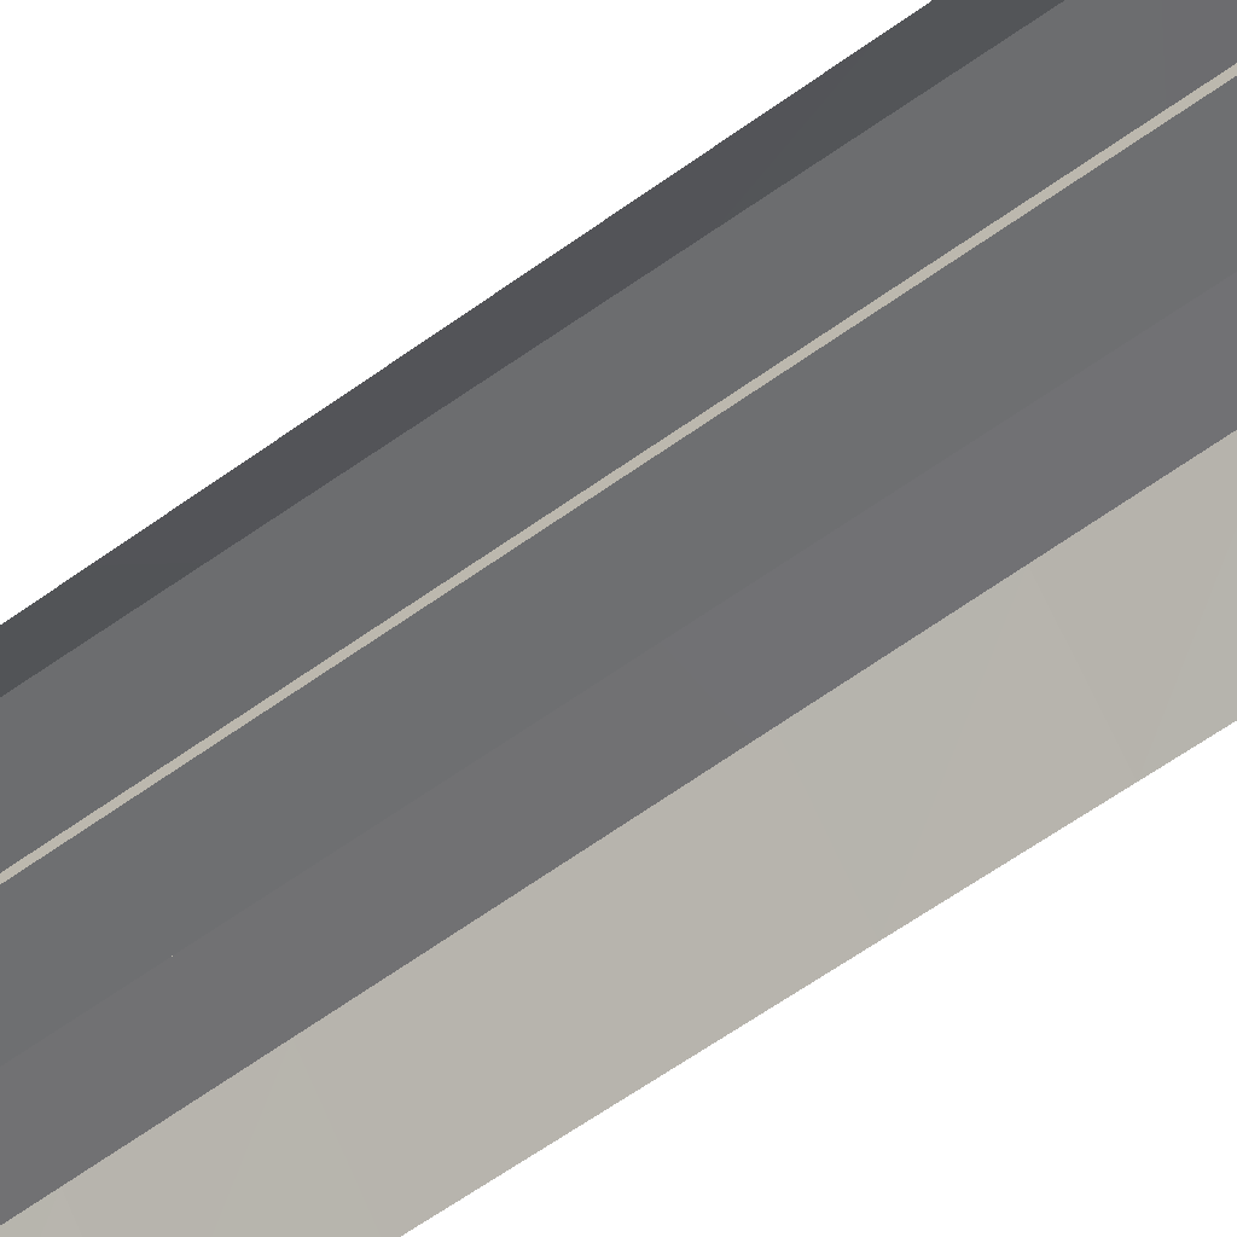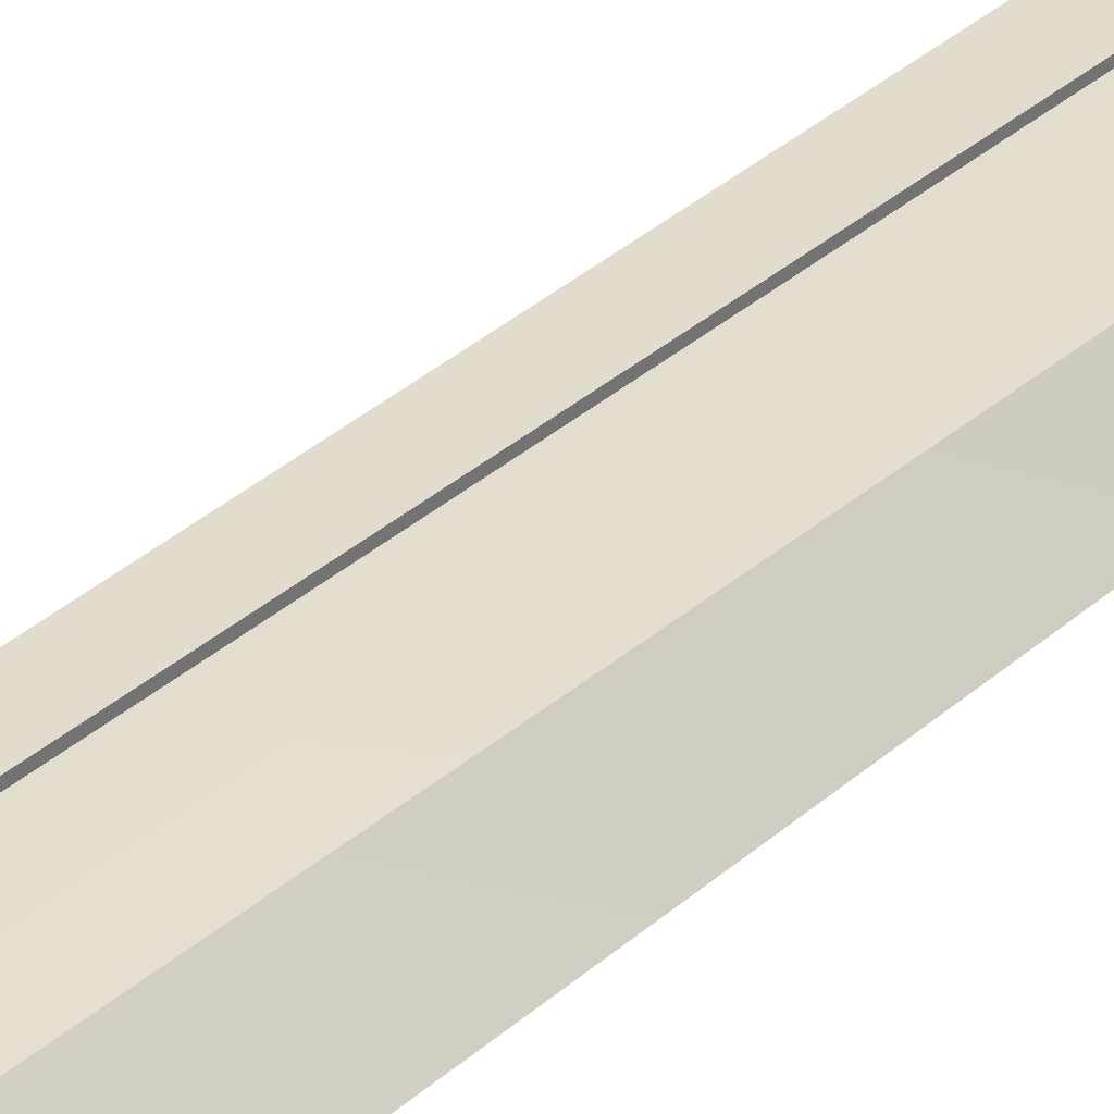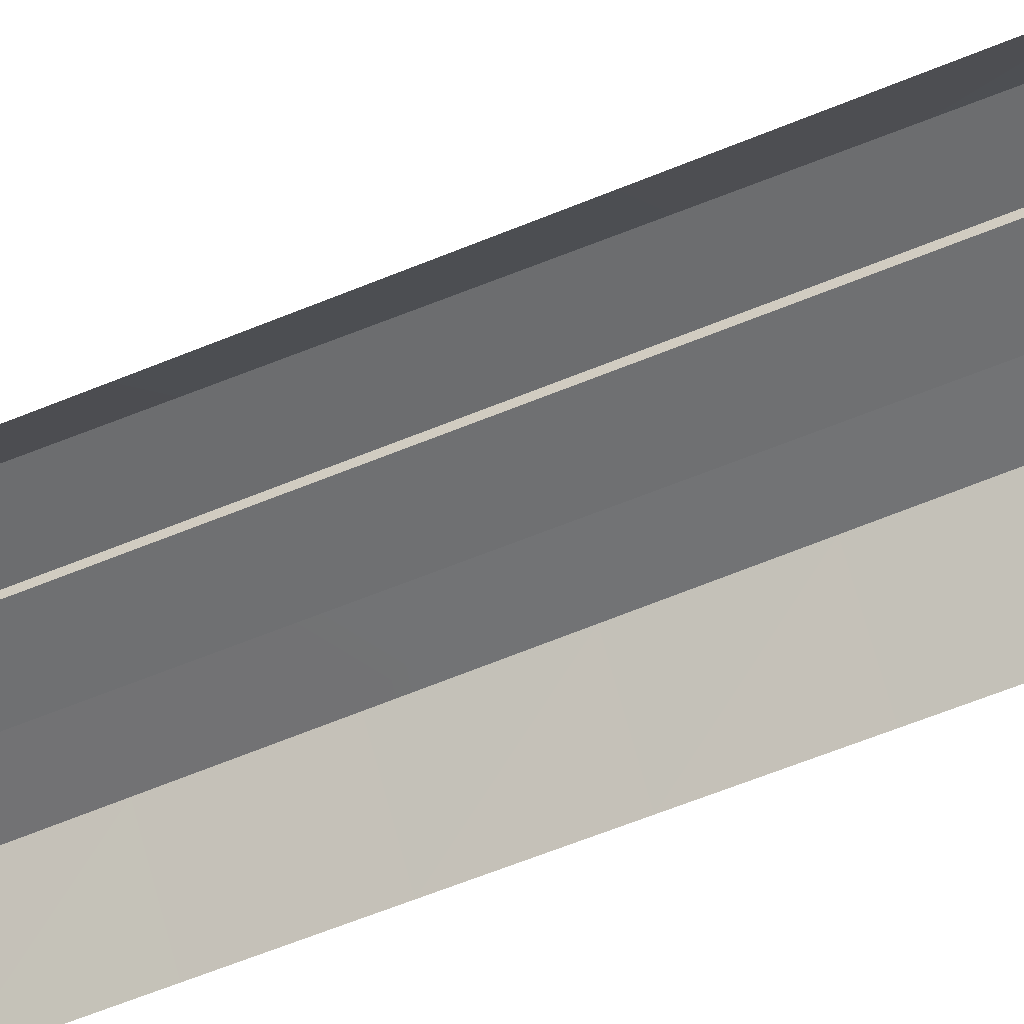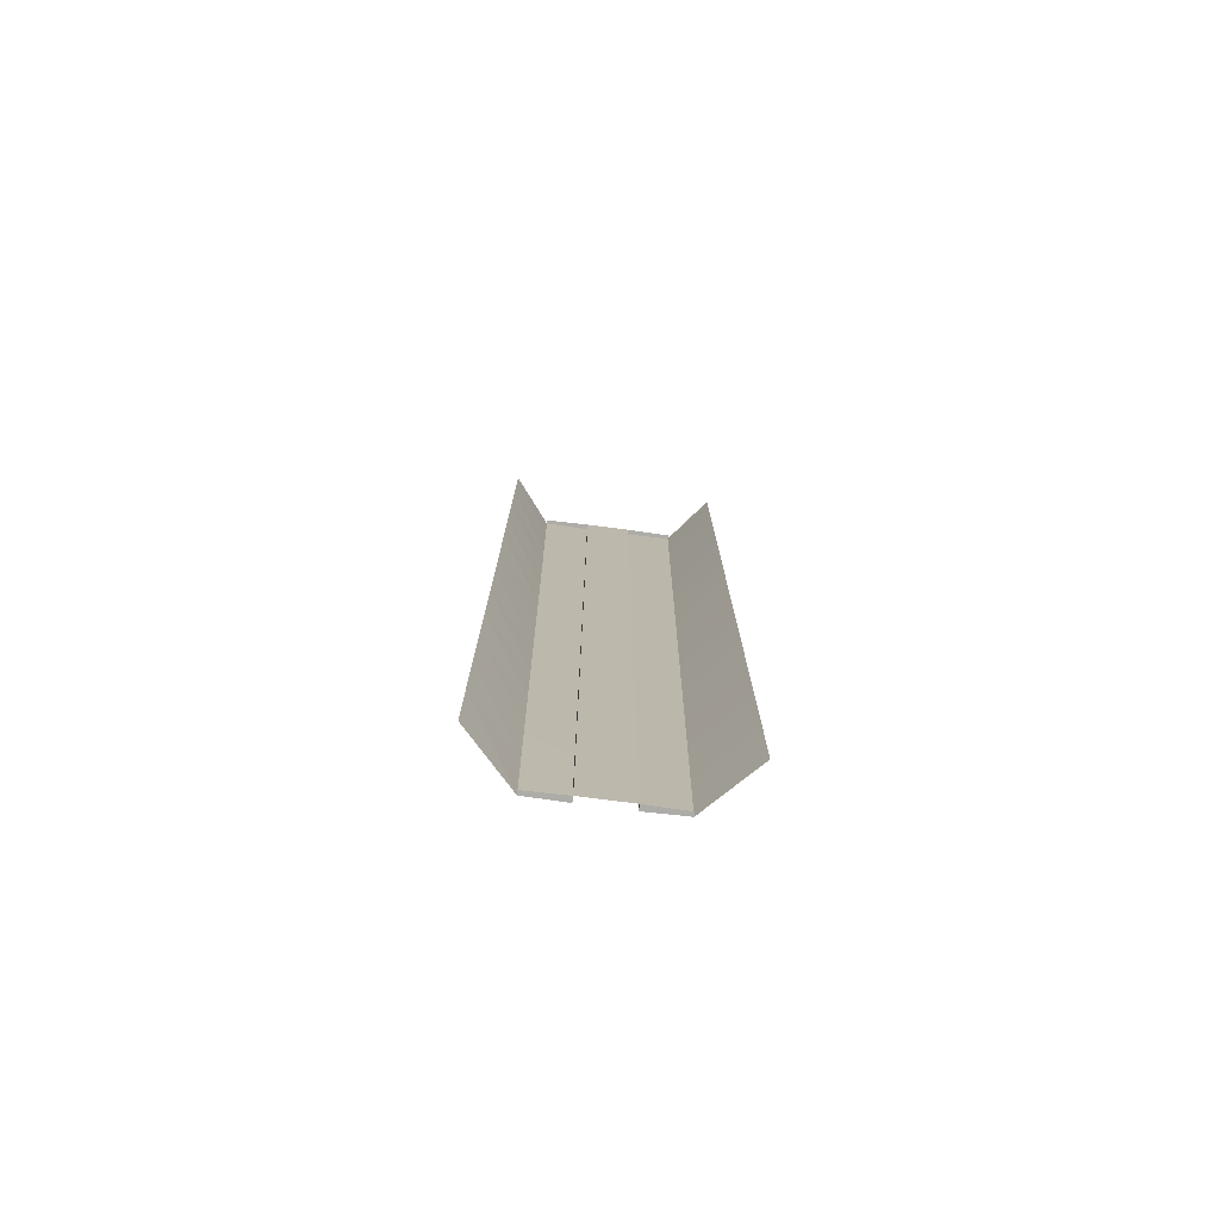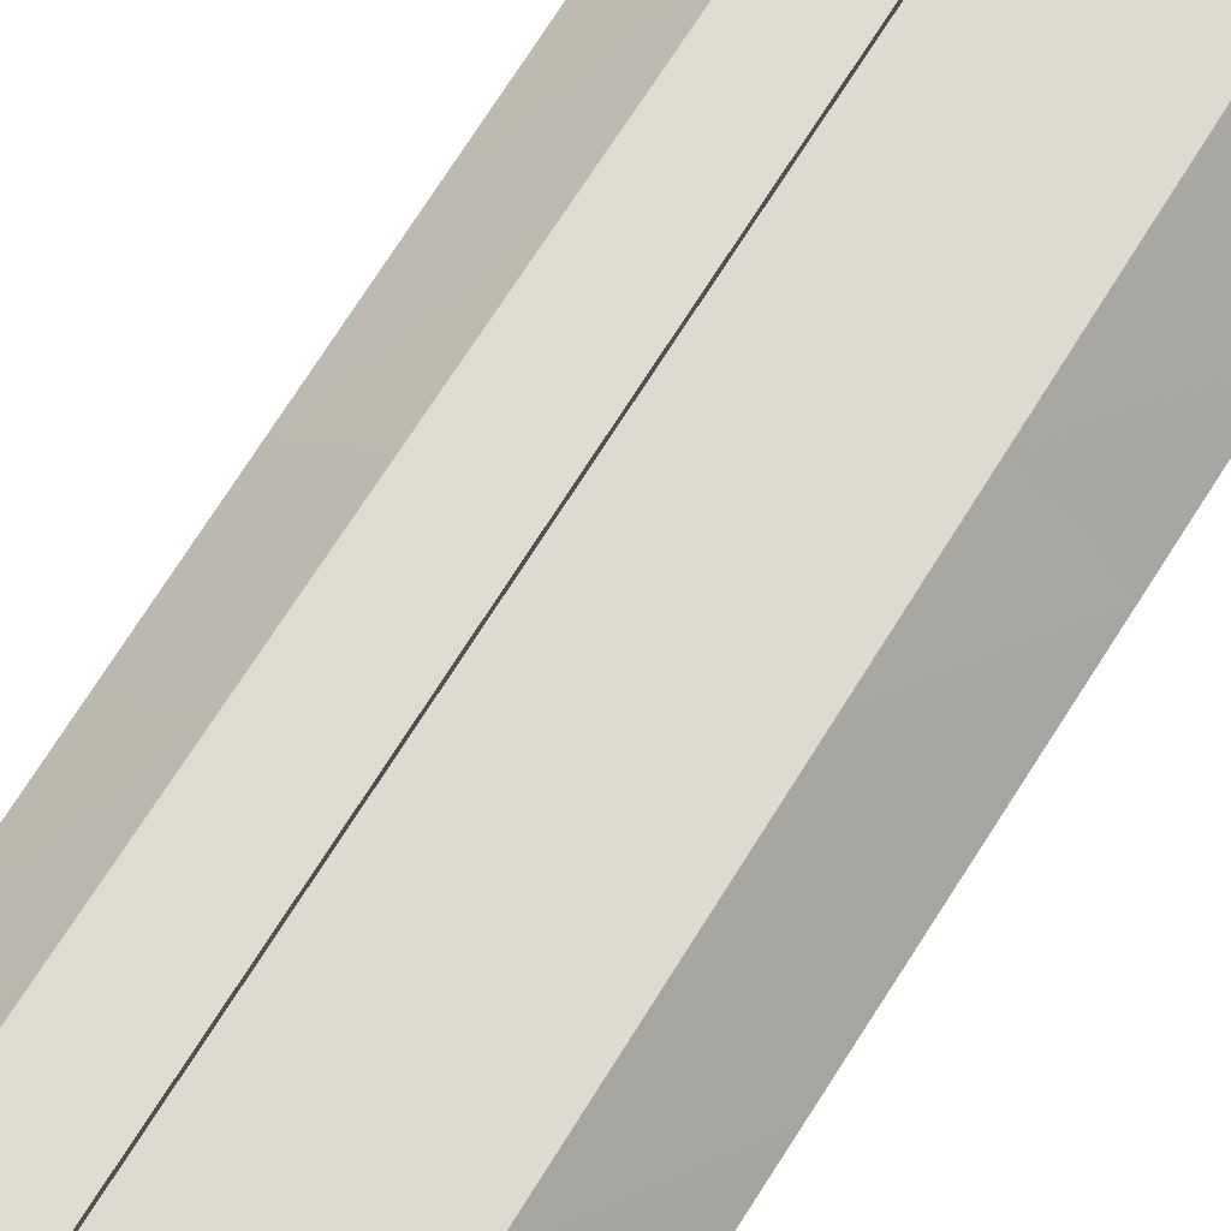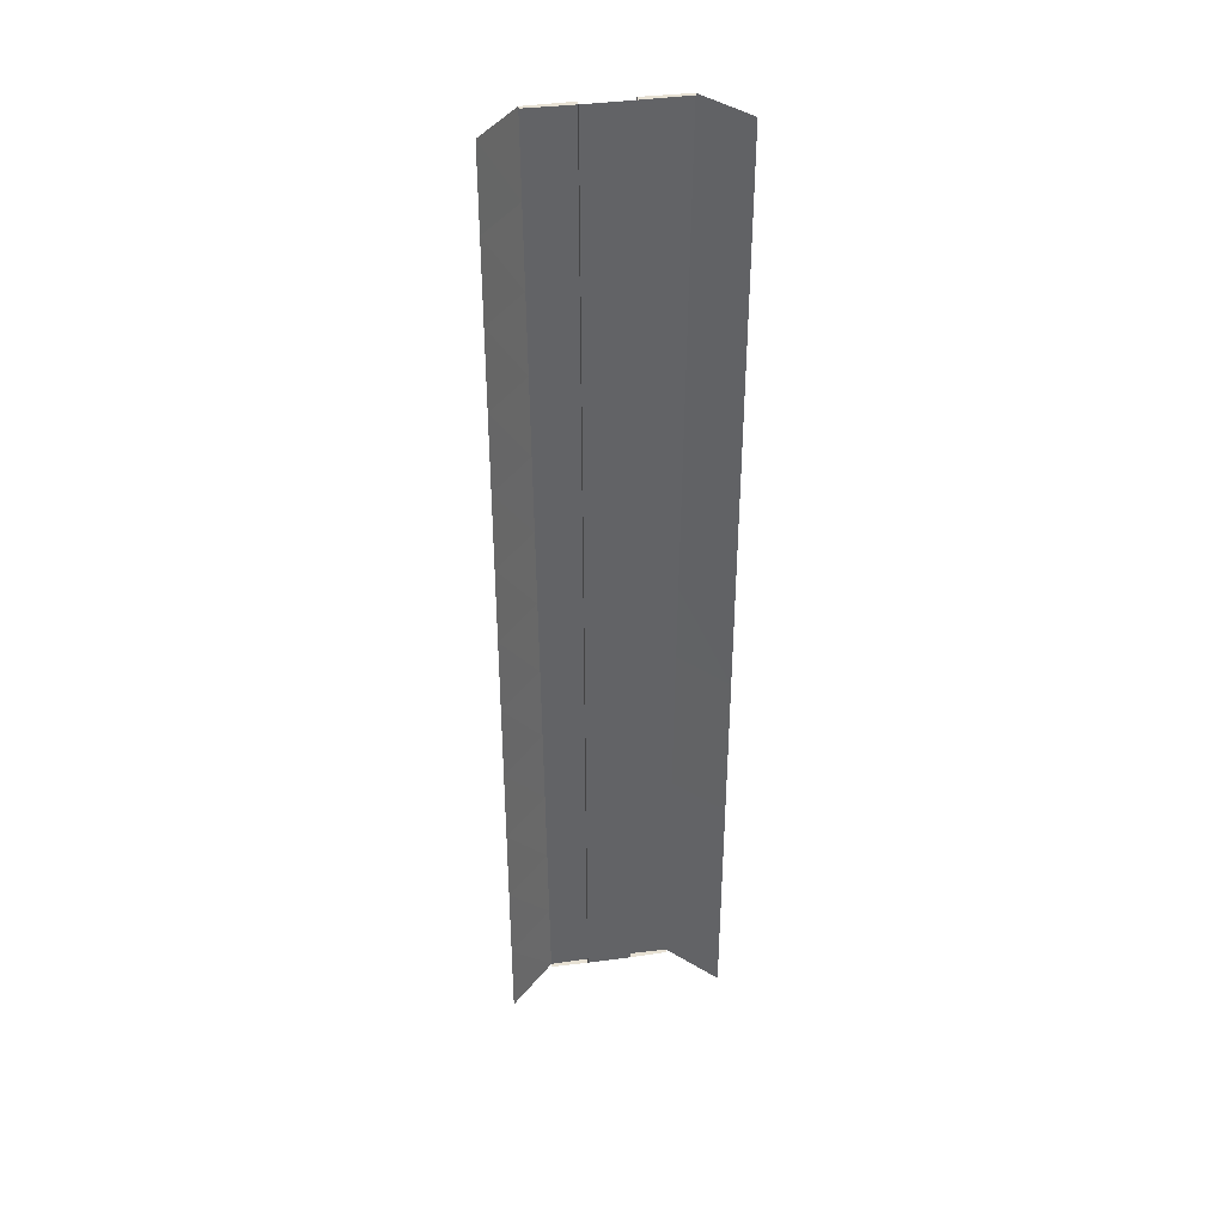
<metadata>
{"format":"obj","ext":"obj","renderer":"f3d","projection":"perspective","resolution":1024,"background":"white","views":[{"elev":-54.6,"azim":128.4,"up":"+Y"},{"elev":35.6,"azim":-138.9,"up":"+Y"},{"elev":-54.8,"azim":114.3,"up":"+Y"},{"elev":-76.8,"azim":-7.3,"up":"+Z"},{"elev":70.6,"azim":32.1,"up":"+Y"},{"elev":39.5,"azim":-9.5,"up":"+Z"}]}
</metadata>
<code>
v  1.5 0.05 5.333
v  4.292 0 5.333
v  4.25 0 -0
v  1.5 0.05 -0
v  -1.5 -0.3 -0
v  0 -0.3 -0
v  0 -0.3 -5.333
v  -1.5 -0.3 -5.333
v  -1.5 0.05 -5.333
v  -4.208 -0 -5.333
v  -4.25 0 0
v  -1.5 0.05 -0
v  1.5 -0.3 -0
v  1.5 -0.3 5.333
v  -1.5 0.05 5.333
v  -1.5 -0.3 5.333
v  1.5 0.05 -26.67
v  4.042 0 -26.67
v  4 0 -32
v  1.5 0.05 -32
v  1.5 0.05 -21.33
v  4.083 0 -21.33
v  1.5 0.05 -16
v  4.125 0 -16
v  1.5 0.05 -10.67
v  4.167 0 -10.67
v  1.5 0.05 -5.333
v  4.208 0 -5.333
v  4.458 0 26.67
v  1.5 0.05 26.67
v  1.5 0.05 32
v  4.5 0 32
v  4.417 0 21.33
v  1.5 0.05 21.33
v  4.375 0 16
v  1.5 0.05 16
v  4.333 0 10.67
v  1.5 0.05 10.67
v  -1.5 -0.3 32
v  0 -0.3 32
v  0 -0.3 26.67
v  -1.5 -0.3 26.67
v  0 -0.3 21.33
v  -1.5 -0.3 21.33
v  0 -0.3 16
v  -1.5 -0.3 16
v  0 -0.3 10.67
v  -1.5 -0.3 10.67
v  0 -0.3 5.333
v  1.5 -0.3 -32
v  0 -0.3 -32
v  0 -0.3 -26.67
v  1.5 -0.3 -26.67
v  0 -0.3 -21.33
v  1.5 -0.3 -21.33
v  0 -0.3 -16
v  1.5 -0.3 -16
v  0 -0.3 -10.67
v  1.5 -0.3 -10.67
v  1.5 -0.3 -5.333
v  -1.5 0.05 26.67
v  -4.458 -0 26.67
v  -4.5 -0 32
v  -1.5 0.05 32
v  -1.5 0.05 21.33
v  -4.417 -0 21.33
v  -1.5 0.05 16
v  -4.375 -0 16
v  -1.5 0.05 10.67
v  -4.333 -0 10.67
v  -4.292 -0 5.333
v  -4.042 -0 -26.67
v  -1.5 0.05 -26.67
v  -1.5 0.05 -32
v  -4 -0 -32
v  -4.083 -0 -21.33
v  -1.5 0.05 -21.33
v  -4.125 -0 -16
v  -1.5 0.05 -16
v  -4.167 -0 -10.67
v  -1.5 0.05 -10.67
v  1.5 -0.3 32
v  1.5 -0.3 26.67
v  1.5 -0.3 21.33
v  1.5 -0.3 16
v  1.5 -0.3 10.67
v  -1.5 -0.3 -32
v  -1.5 -0.3 -26.67
v  -1.5 -0.3 -21.33
v  -1.5 -0.3 -16
v  -1.5 -0.3 -10.67
v  -7 -3.115 -0
v  -7 -3.115 -5.333
v  7 -3.115 -0
v  7 -3.115 5.333
v  -7 -3.115 32
v  -7 -3.115 26.67
v  -7 -3.115 21.33
v  -7 -3.115 16
v  -7 -3.115 10.67
v  -7 -3.115 5.333
v  -7 -3.115 -32
v  -7 -3.115 -26.67
v  -7 -3.115 -21.33
v  -7 -3.115 -16
v  -7 -3.115 -10.67
v  7 -3.115 -32
v  7 -3.115 -26.67
v  7 -3.115 -21.33
v  7 -3.115 -16
v  7 -3.115 -10.67
v  7 -3.115 -5.333
v  7 -3.115 32
v  7 -3.115 26.67
v  7 -3.115 21.33
v  7 -3.115 16
v  7 -3.115 10.67
v  -4 -0.25 -32
v  4 -0.25 -32
v  -4.5 -0.25 32
v  4.5 -0.25 32
g Slope_Node_Pavement
f 1 2 3
f 3 4 1
f 5 6 7
f 7 8 5
f 9 10 11
f 11 12 9
f 4 13 14
f 14 1 4
f 5 12 15
f 15 16 5
f 17 18 19
f 19 20 17
f 21 22 18
f 18 17 21
f 23 24 22
f 22 21 23
f 25 26 24
f 24 23 25
f 27 28 26
f 26 25 27
f 4 3 28
f 28 27 4
f 29 30 31
f 31 32 29
f 33 34 30
f 30 29 33
f 35 36 34
f 34 33 35
f 37 38 36
f 36 35 37
f 2 1 38
f 38 37 2
f 39 40 41
f 41 42 39
f 42 41 43
f 43 44 42
f 44 43 45
f 45 46 44
f 46 45 47
f 47 48 46
f 48 47 49
f 49 16 48
f 16 49 6
f 6 5 16
f 50 51 52
f 52 53 50
f 53 52 54
f 54 55 53
f 55 54 56
f 56 57 55
f 57 56 58
f 58 59 57
f 59 58 7
f 7 60 59
f 61 62 63
f 63 64 61
f 65 66 62
f 62 61 65
f 67 68 66
f 66 65 67
f 69 70 68
f 68 67 69
f 15 71 70
f 70 69 15
f 12 11 71
f 71 15 12
f 72 73 74
f 74 75 72
f 76 77 73
f 73 72 76
f 78 79 77
f 77 76 78
f 80 81 79
f 79 78 80
f 10 9 81
f 81 80 10
f 20 50 53
f 53 17 20
f 17 53 55
f 55 21 17
f 21 55 57
f 57 23 21
f 23 57 59
f 59 25 23
f 25 59 60
f 60 27 25
f 27 60 13
f 13 4 27
f 82 31 30
f 30 83 82
f 83 30 34
f 34 84 83
f 84 34 36
f 36 85 84
f 85 36 38
f 38 86 85
f 86 38 1
f 1 14 86
f 87 74 73
f 73 88 87
f 88 73 77
f 77 89 88
f 89 77 79
f 79 90 89
f 90 79 81
f 81 91 90
f 91 81 9
f 9 8 91
f 8 9 12
f 12 5 8
f 64 39 42
f 42 61 64
f 61 42 44
f 44 65 61
f 65 44 46
f 46 67 65
f 67 46 48
f 48 69 67
f 69 48 16
f 16 15 69
f 13 60 7
f 7 6 13
f 82 83 41
f 41 40 82
f 83 84 43
f 43 41 83
f 84 85 45
f 45 43 84
f 85 86 47
f 47 45 85
f 86 14 49
f 49 47 86
f 14 13 6
f 6 49 14
f 87 88 52
f 52 51 87
f 88 89 54
f 54 52 88
f 89 90 56
f 56 54 89
f 90 91 58
f 58 56 90
f 91 8 7
f 7 58 91
f 92 11 10
f 10 93 92
f 94 3 2
f 2 95 94
f 96 63 62
f 62 97 96
f 97 62 66
f 66 98 97
f 98 66 68
f 68 99 98
f 99 68 70
f 70 100 99
f 100 70 71
f 71 101 100
f 101 71 11
f 11 92 101
f 75 102 103
f 103 72 75
f 72 103 104
f 104 76 72
f 76 104 105
f 105 78 76
f 78 105 106
f 106 80 78
f 80 106 93
f 93 10 80
f 107 19 18
f 18 108 107
f 108 18 22
f 22 109 108
f 109 22 24
f 24 110 109
f 110 24 26
f 26 111 110
f 111 26 28
f 28 112 111
f 112 28 3
f 3 94 112
f 32 113 114
f 114 29 32
f 29 114 115
f 115 33 29
f 33 115 116
f 116 35 33
f 35 116 117
f 117 37 35
f 37 117 95
f 95 2 37
f 75 87 118
f 75 74 87
f 19 119 50
f 50 20 19
f 63 120 39
f 63 39 64
f 32 31 82
f 82 121 32

</code>
